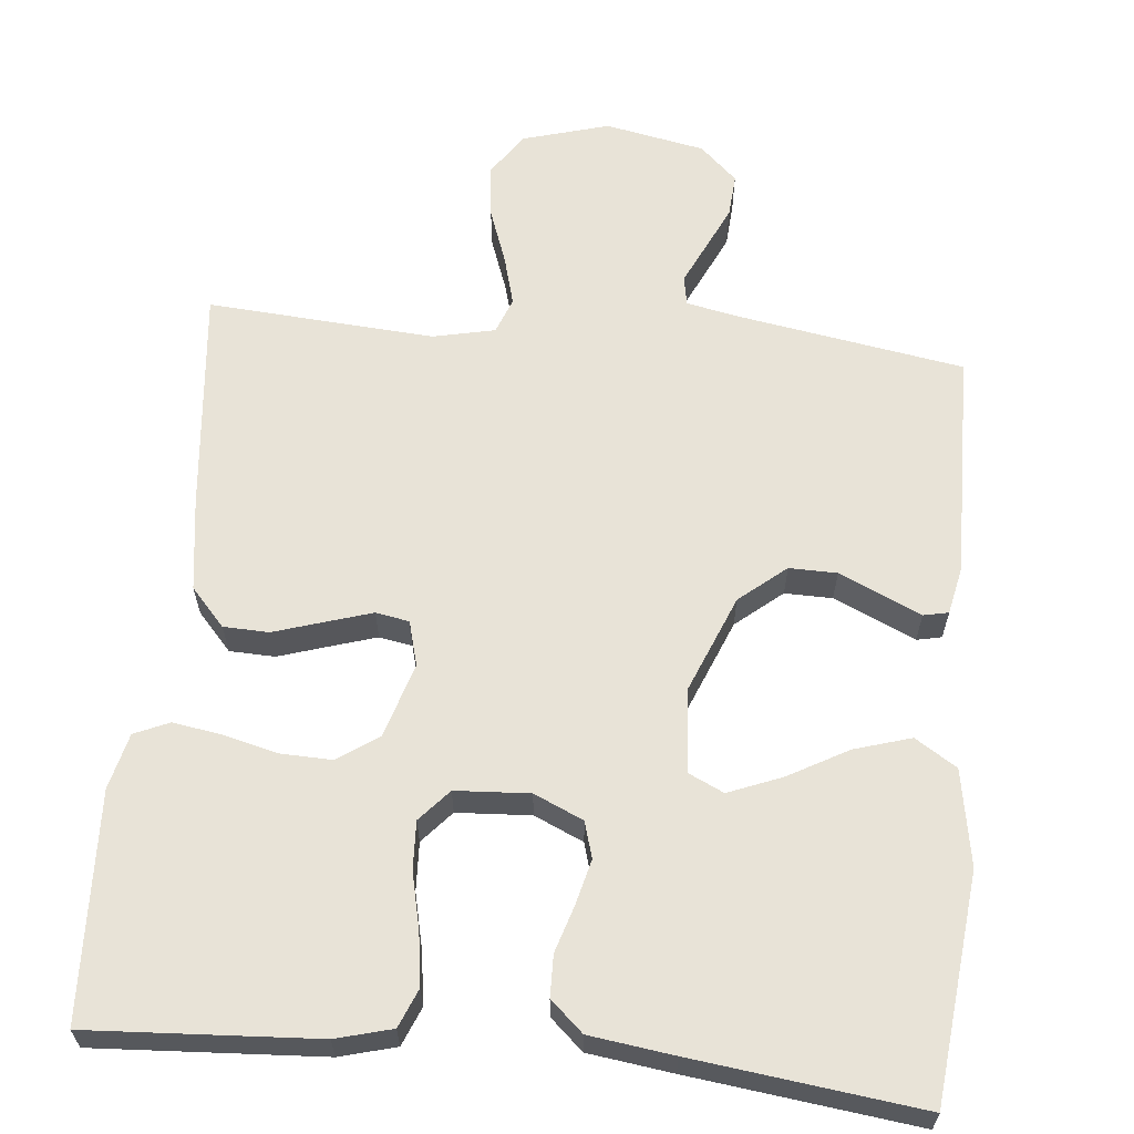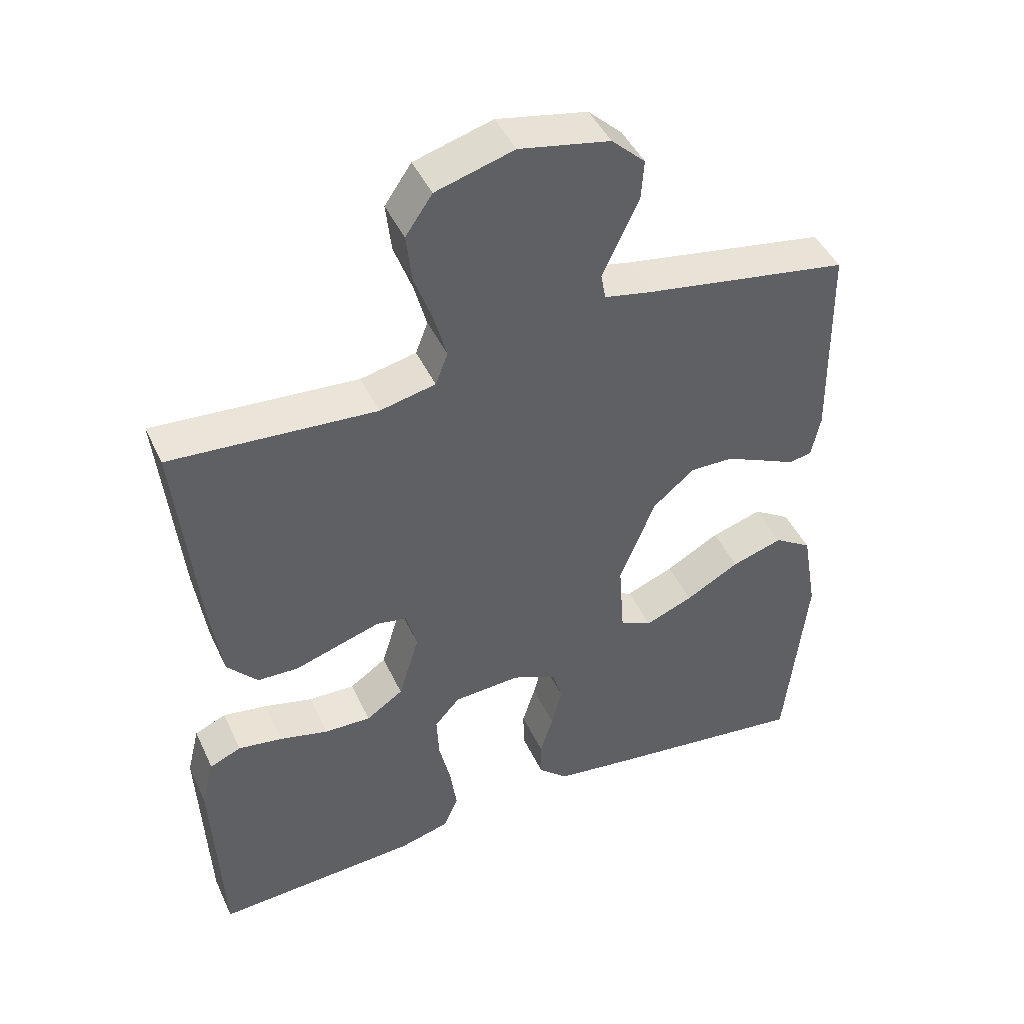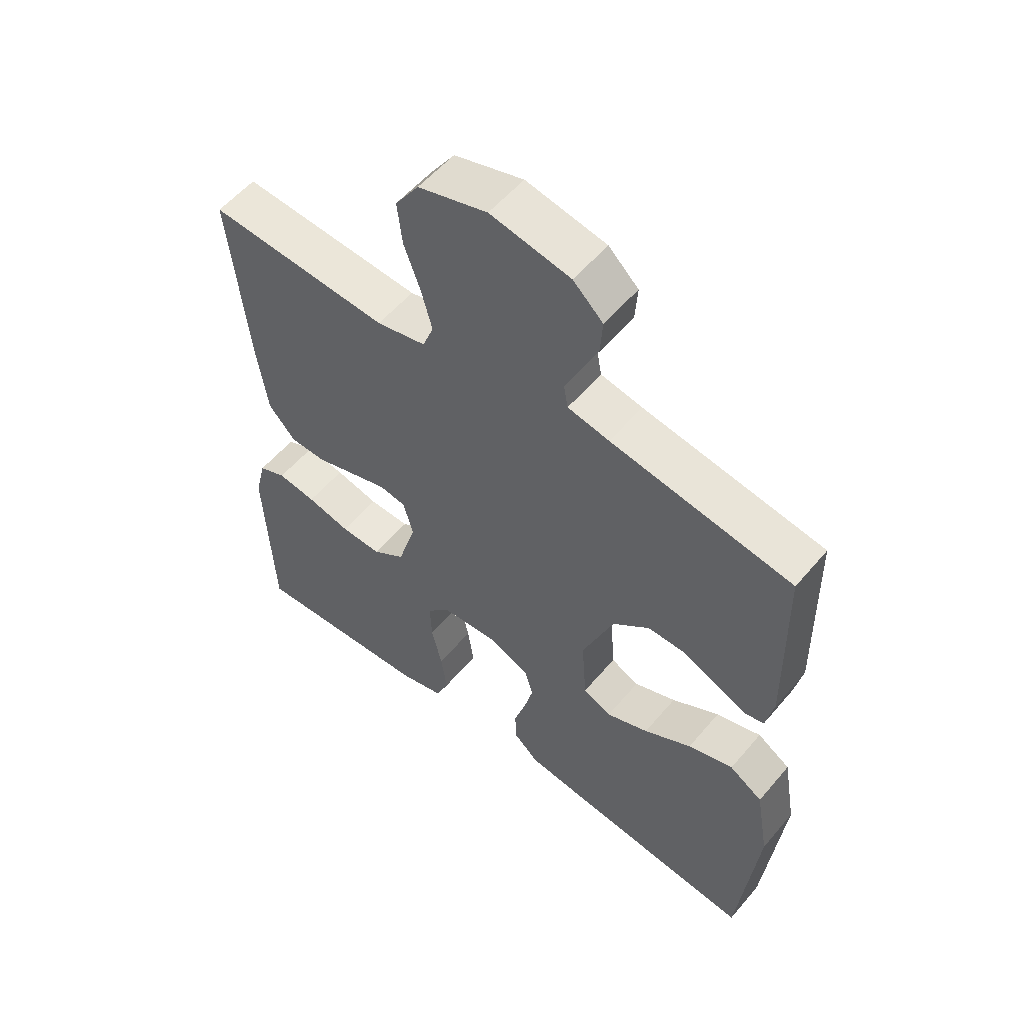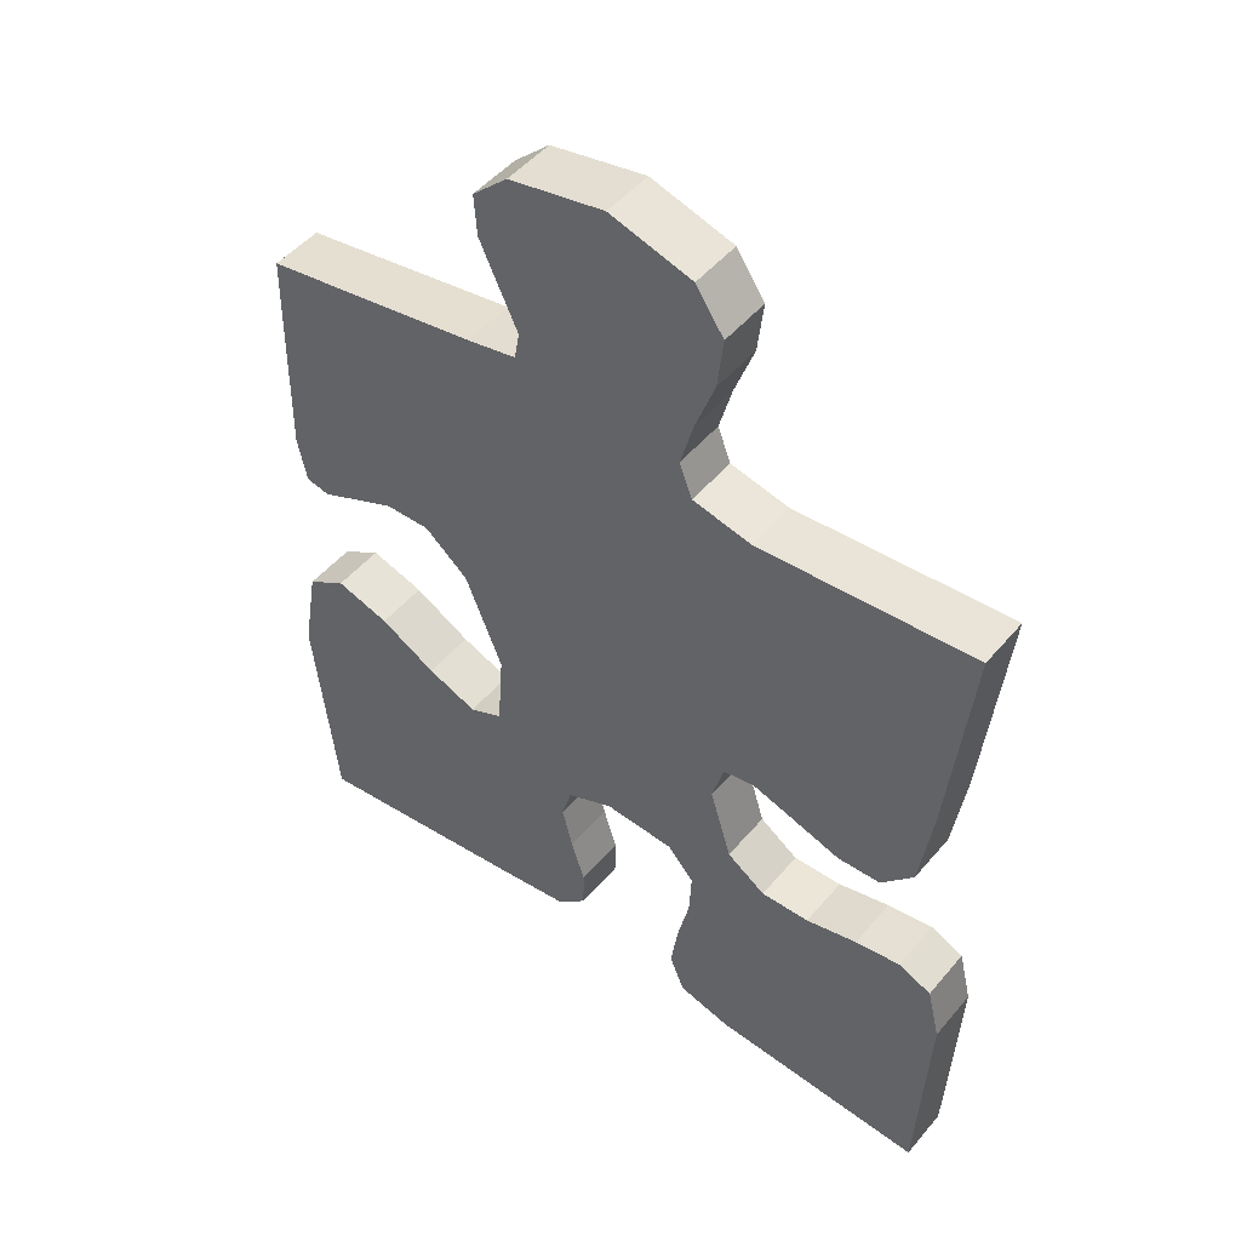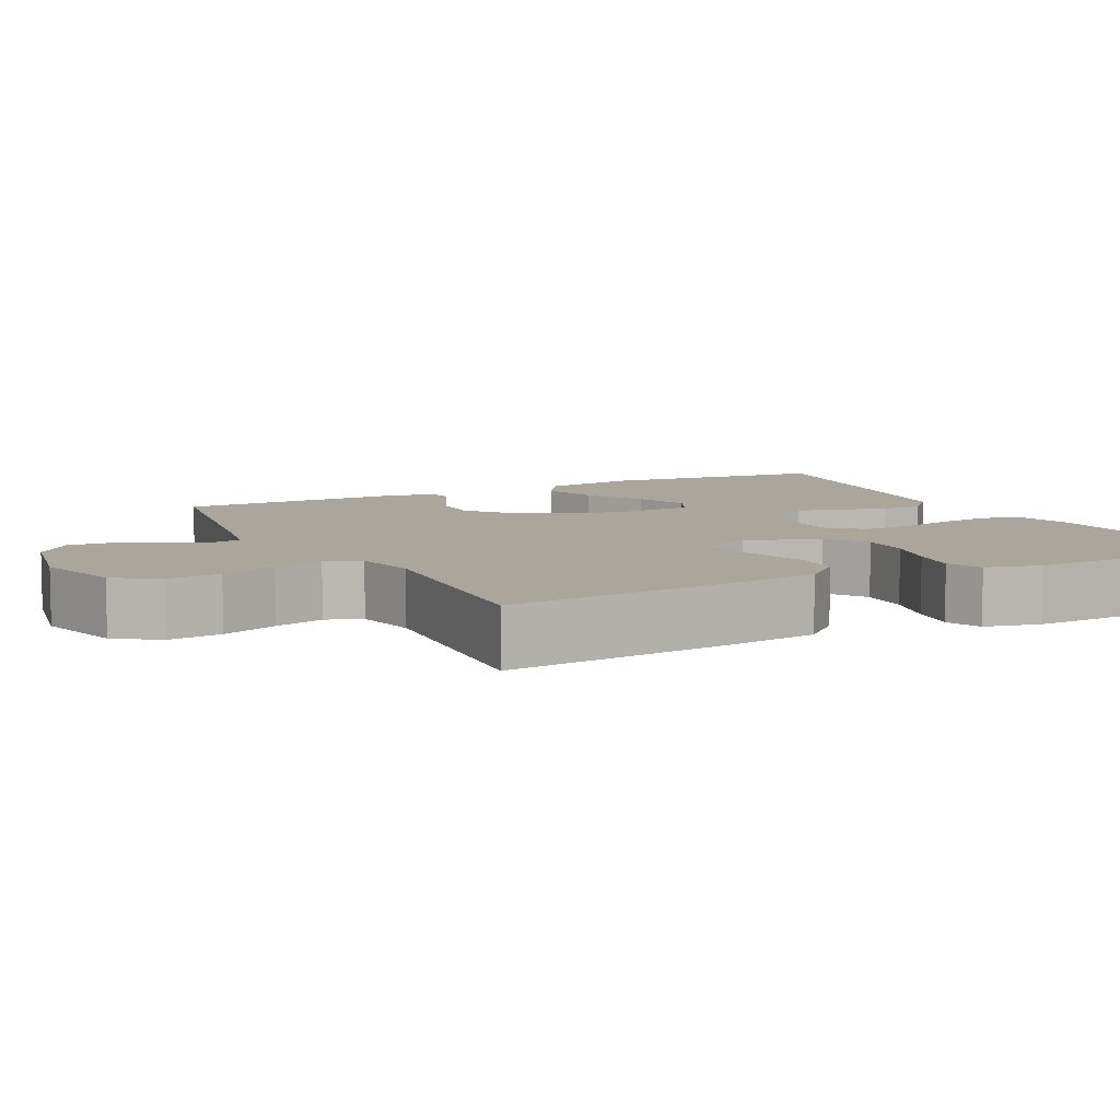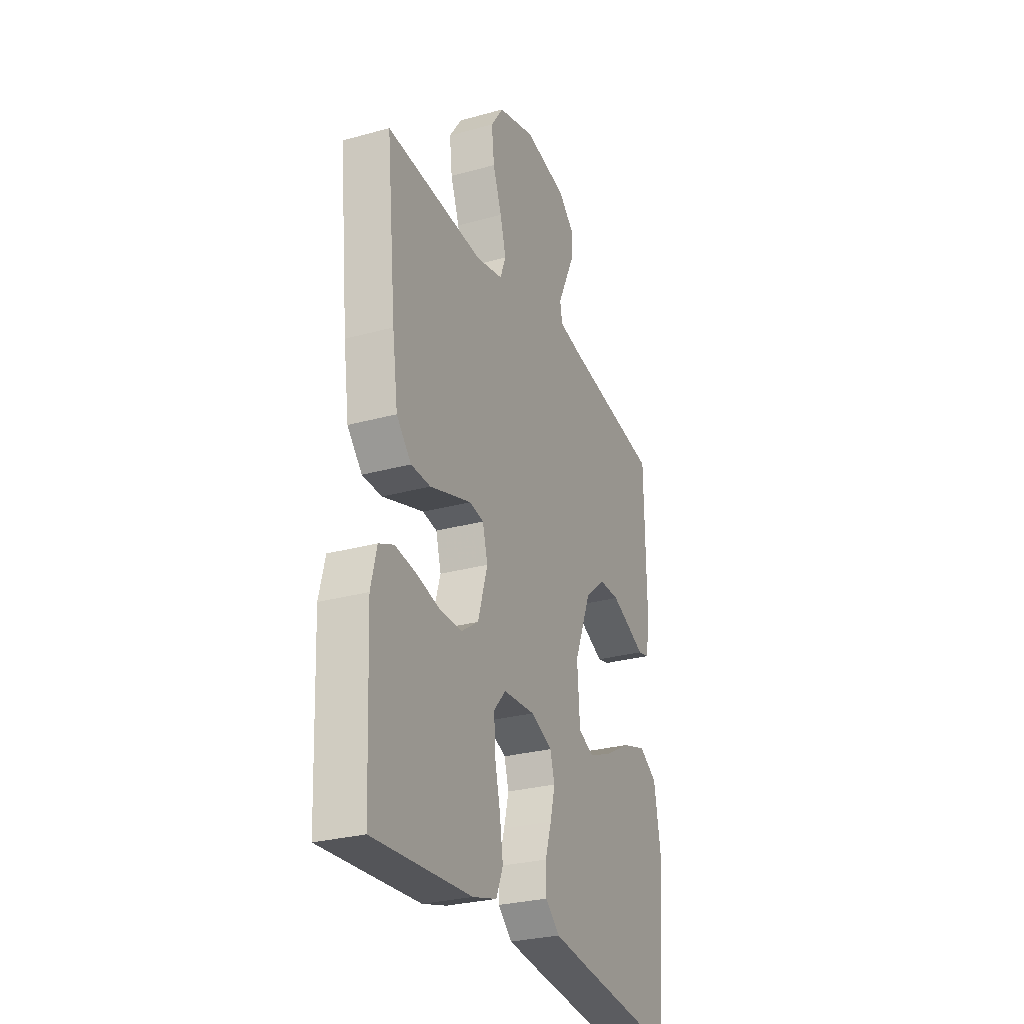
<metadata>
{"format":"obj","ext":"obj","renderer":"f3d","projection":"perspective","resolution":1024,"background":"white","views":[{"elev":62.4,"azim":-174.4,"up":"+Y"},{"elev":44.9,"azim":156.1,"up":"+Z"},{"elev":55.5,"azim":-140.6,"up":"+Z"},{"elev":49.1,"azim":38.2,"up":"+Z"},{"elev":7.9,"azim":63.2,"up":"+Y"},{"elev":-28.1,"azim":112.8,"up":"+Z"}]}
</metadata>
<code>
v -0.5 0.07 -0.5
v -0.531 0.07 -0.2
v -0.509 0.07 -0.073
v -0.454 0.07 -0.038
v -0.379 0.07 -0.061
v -0.3 0.07 -0.105
v -0.23 0.07 -0.133
v -0.183 0.07 -0.111
v -0.175 0.07 0
v -0.227 0.07 0.129
v -0.288 0.07 0.18
v -0.351 0.07 0.179
v -0.409 0.07 0.153
v -0.459 0.07 0.13
v -0.492 0.07 0.137
v -0.505 0.07 0.2
v -0.5 0.07 0.5
v -0.2 0.07 0.55
v -0.131 0.07 0.564
v -0.124 0.07 0.603
v -0.149 0.07 0.656
v -0.177 0.07 0.716
v -0.181 0.07 0.773
v -0.132 0.07 0.819
v 0 0.07 0.845
v 0.114 0.07 0.812
v 0.153 0.07 0.755
v 0.145 0.07 0.684
v 0.118 0.07 0.61
v 0.1 0.07 0.544
v 0.118 0.07 0.497
v 0.2 0.07 0.479
v 0.5 0.07 0.5
v 0.47 0.07 0.2
v 0.453 0.07 0.079
v 0.408 0.07 0.029
v 0.348 0.07 0.027
v 0.282 0.07 0.048
v 0.221 0.07 0.067
v 0.177 0.07 0.059
v 0.161 0.07 0
v 0.191 0.07 -0.099
v 0.245 0.07 -0.136
v 0.313 0.07 -0.134
v 0.385 0.07 -0.116
v 0.449 0.07 -0.106
v 0.495 0.07 -0.126
v 0.513 0.07 -0.2
v 0.5 0.07 -0.5
v 0.2 0.07 -0.482
v 0.126 0.07 -0.462
v 0.105 0.07 -0.411
v 0.115 0.07 -0.342
v 0.132 0.07 -0.268
v 0.135 0.07 -0.204
v 0.098 0.07 -0.162
v 0 0.07 -0.156
v -0.065 0.07 -0.185
v -0.079 0.07 -0.233
v -0.064 0.07 -0.293
v -0.045 0.07 -0.354
v -0.046 0.07 -0.409
v -0.089 0.07 -0.448
v -0.2 0.07 -0.463
v -0.5 0 -0.5
v -0.531 0 -0.2
v -0.509 0 -0.073
v -0.454 0 -0.038
v -0.379 0 -0.061
v -0.3 0 -0.105
v -0.23 0 -0.133
v -0.183 0 -0.111
v -0.175 0 0
v -0.227 0 0.129
v -0.288 0 0.18
v -0.351 0 0.179
v -0.409 0 0.153
v -0.459 0 0.13
v -0.492 0 0.137
v -0.505 0 0.2
v -0.5 0 0.5
v -0.2 0 0.55
v -0.131 0 0.564
v -0.124 0 0.603
v -0.149 0 0.656
v -0.177 0 0.716
v -0.181 0 0.773
v -0.132 0 0.819
v 0 0 0.845
v 0.114 0 0.812
v 0.153 0 0.755
v 0.145 0 0.684
v 0.118 0 0.61
v 0.1 0 0.544
v 0.118 0 0.497
v 0.2 0 0.479
v 0.5 0 0.5
v 0.47 0 0.2
v 0.453 0 0.079
v 0.408 0 0.029
v 0.348 0 0.027
v 0.282 0 0.048
v 0.221 0 0.067
v 0.177 0 0.059
v 0.161 0 0
v 0.191 0 -0.099
v 0.245 0 -0.136
v 0.313 0 -0.134
v 0.385 0 -0.116
v 0.449 0 -0.106
v 0.495 0 -0.126
v 0.513 0 -0.2
v 0.5 0 -0.5
v 0.2 0 -0.482
v 0.126 0 -0.462
v 0.105 0 -0.411
v 0.115 0 -0.342
v 0.132 0 -0.268
v 0.135 0 -0.204
v 0.098 0 -0.162
v 0 0 -0.156
v -0.065 0 -0.185
v -0.079 0 -0.233
v -0.064 0 -0.293
v -0.045 0 -0.354
v -0.046 0 -0.409
v -0.089 0 -0.448
v -0.2 0 -0.463
f 60 61 62 63
f 59 60 63 64
f 58 59 64 1
f 51 52 53 54
f 51 54 55
f 50 51 55
f 49 50 55
f 48 49 55 56
f 44 45 46 47
f 44 47 48 56
f 35 36 37 38
f 35 38 39
f 32 33 34 35
f 31 32 35 39
f 30 31 39 40
f 26 27 28 29
f 26 29 30
f 25 26 30
f 20 21 22 23
f 20 23 24 25
f 15 16 17 18
f 13 14 15 18
f 12 13 18 19
f 11 12 19
f 10 11 19
f 9 10 19
f 8 9 19 20
f 3 4 5 6
f 3 6 7
f 58 1 2 3
f 58 3 7
f 57 58 7 8
f 43 44 56 57
f 42 43 57 8
f 41 42 8 20
f 30 40 41
f 20 25 30 41
f 127 126 125 124
f 128 127 124 123
f 65 128 123 122
f 118 117 116 115
f 119 118 115
f 119 115 114
f 119 114 113
f 120 119 113 112
f 111 110 109 108
f 120 112 111 108
f 102 101 100 99
f 103 102 99
f 99 98 97 96
f 103 99 96 95
f 104 103 95 94
f 93 92 91 90
f 94 93 90
f 94 90 89
f 87 86 85 84
f 89 88 87 84
f 82 81 80 79
f 82 79 78 77
f 83 82 77 76
f 83 76 75
f 83 75 74
f 83 74 73
f 84 83 73 72
f 70 69 68 67
f 71 70 67
f 67 66 65 122
f 71 67 122
f 72 71 122 121
f 121 120 108 107
f 72 121 107 106
f 84 72 106 105
f 105 104 94
f 105 94 89 84
f 1 65 66 2
f 2 66 67 3
f 3 67 68 4
f 4 68 69 5
f 5 69 70 6
f 6 70 71 7
f 7 71 72 8
f 8 72 73 9
f 9 73 74 10
f 10 74 75 11
f 11 75 76 12
f 12 76 77 13
f 13 77 78 14
f 14 78 79 15
f 15 79 80 16
f 16 80 81 17
f 17 81 82 18
f 18 82 83 19
f 19 83 84 20
f 20 84 85 21
f 21 85 86 22
f 22 86 87 23
f 23 87 88 24
f 24 88 89 25
f 25 89 90 26
f 26 90 91 27
f 27 91 92 28
f 28 92 93 29
f 29 93 94 30
f 30 94 95 31
f 31 95 96 32
f 32 96 97 33
f 33 97 98 34
f 34 98 99 35
f 35 99 100 36
f 36 100 101 37
f 37 101 102 38
f 38 102 103 39
f 39 103 104 40
f 40 104 105 41
f 41 105 106 42
f 42 106 107 43
f 43 107 108 44
f 44 108 109 45
f 45 109 110 46
f 46 110 111 47
f 47 111 112 48
f 48 112 113 49
f 49 113 114 50
f 50 114 115 51
f 51 115 116 52
f 52 116 117 53
f 53 117 118 54
f 54 118 119 55
f 55 119 120 56
f 56 120 121 57
f 57 121 122 58
f 58 122 123 59
f 59 123 124 60
f 60 124 125 61
f 61 125 126 62
f 62 126 127 63
f 63 127 128 64
f 64 128 65 1

</code>
